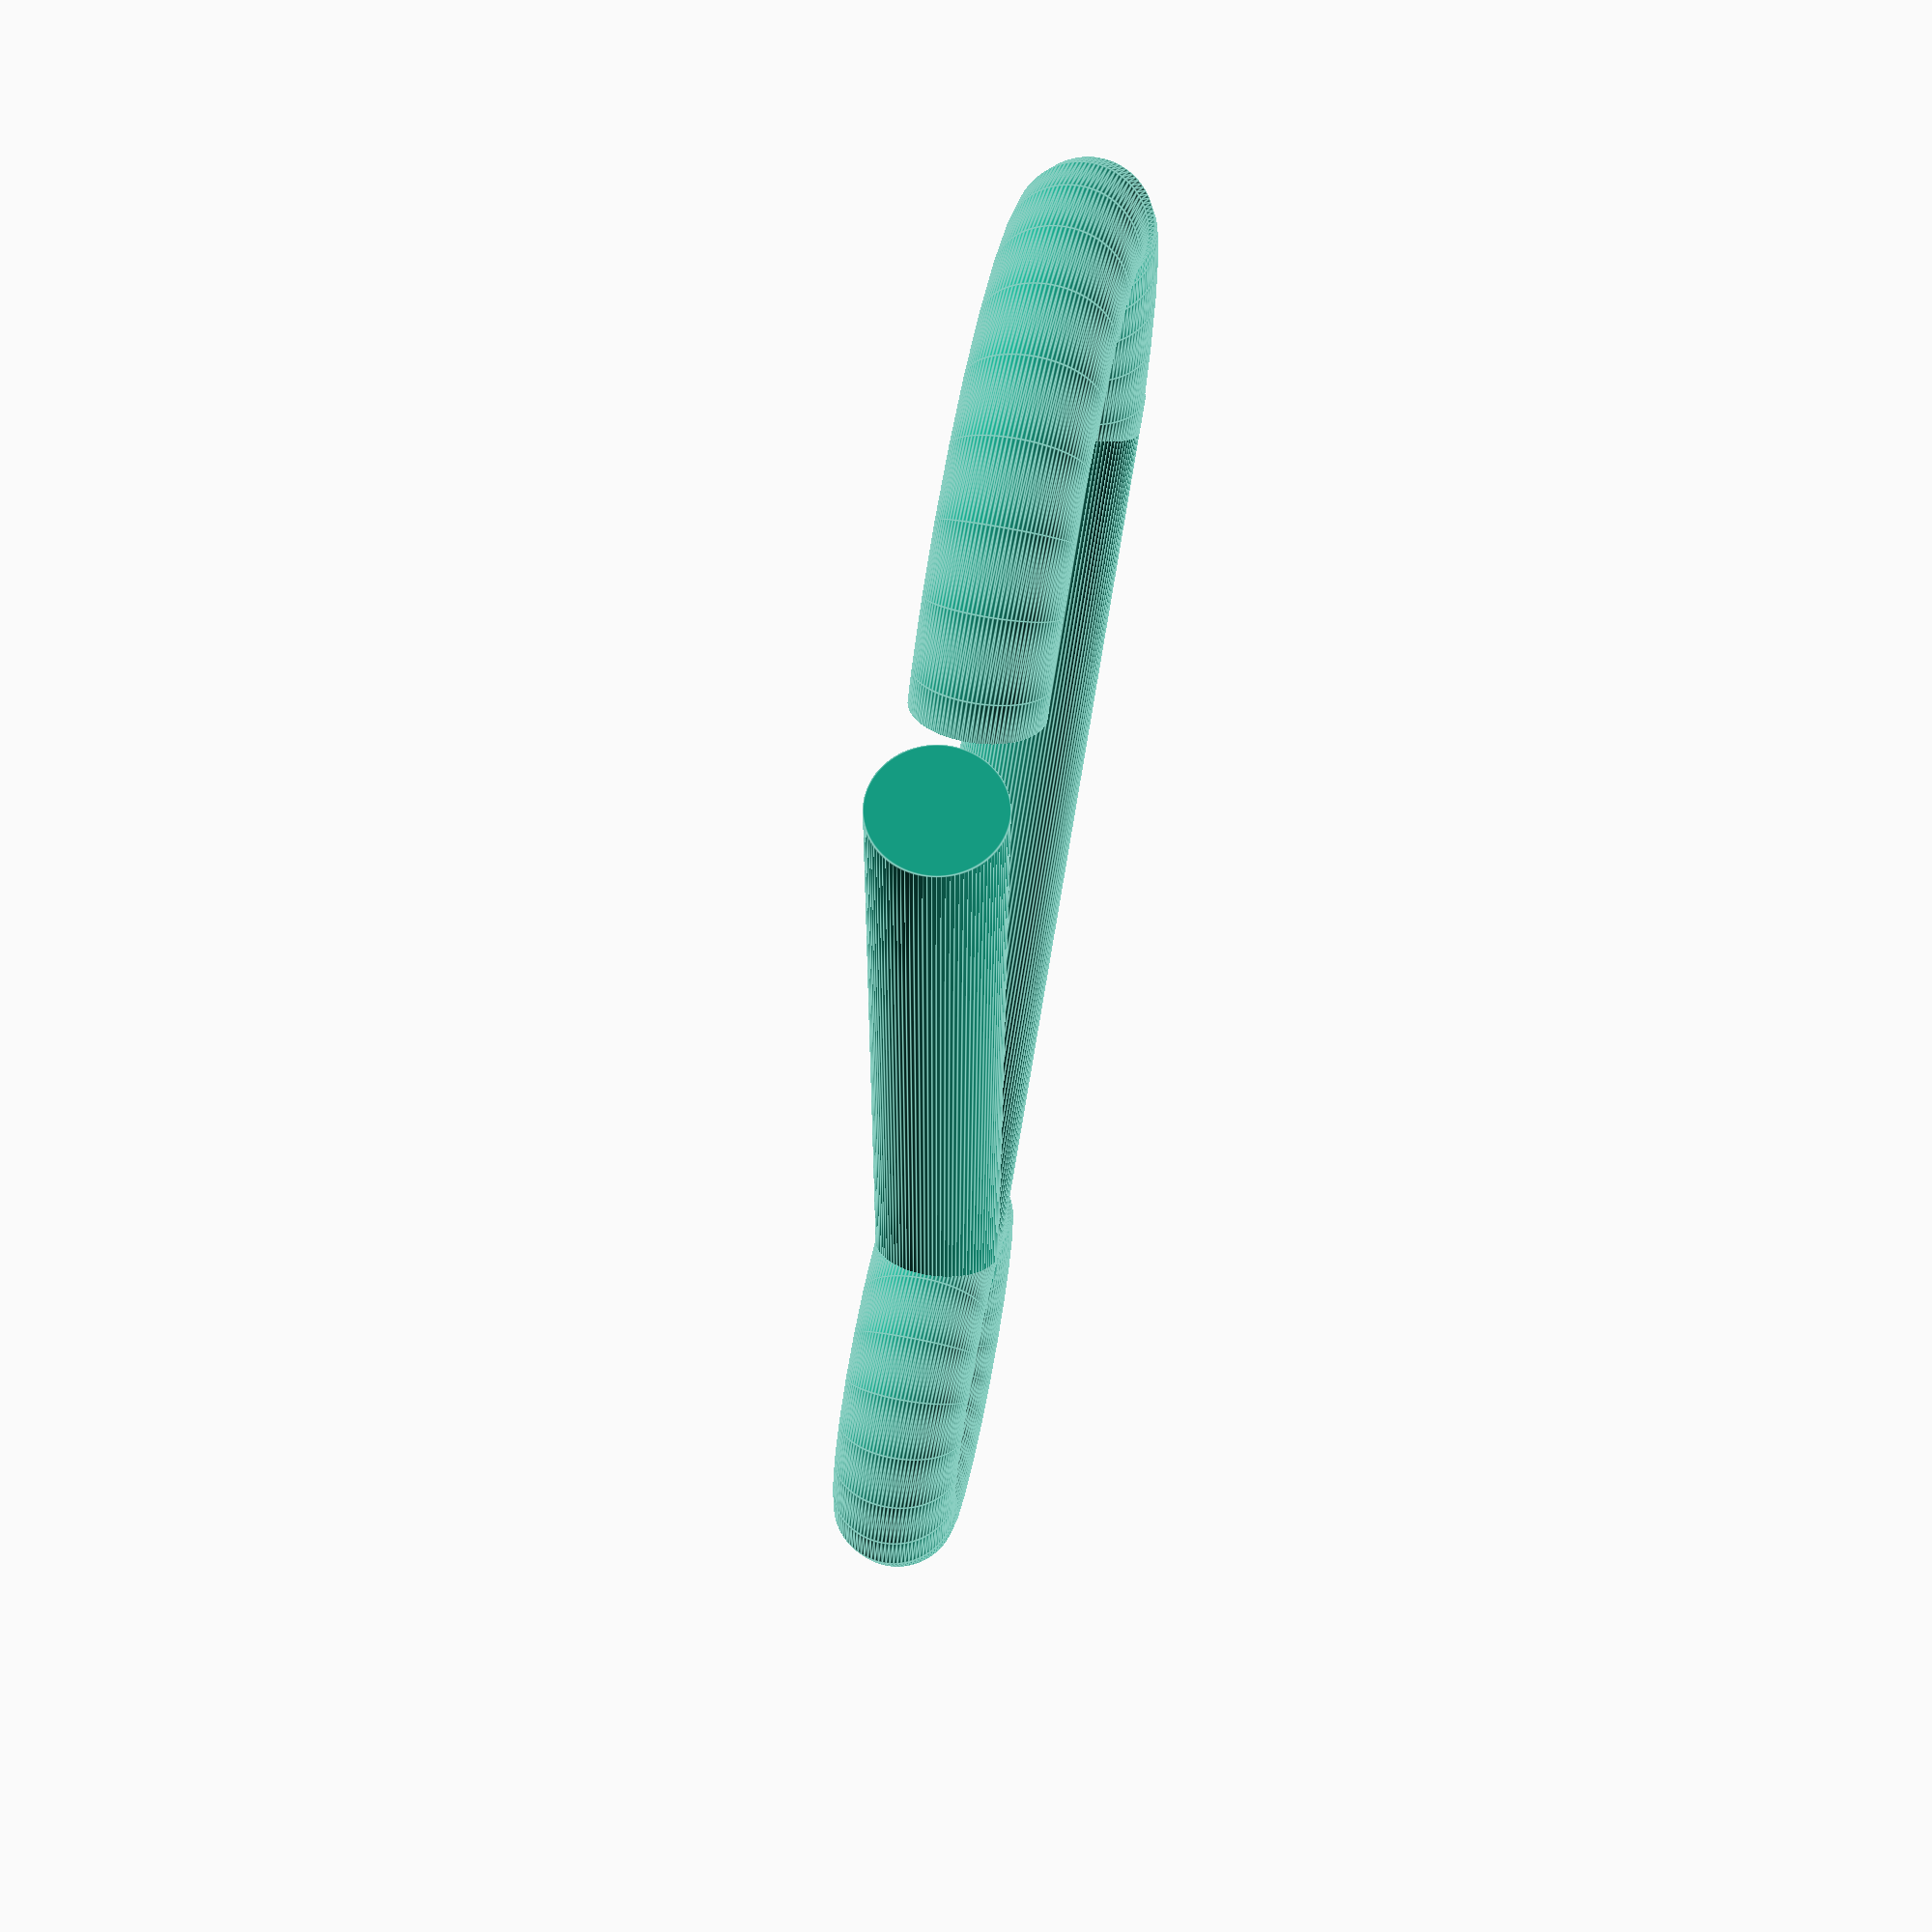
<openscad>
height = 2;
thickness = 4;
small_ring_radius = 5;
hook_radius = 10;
length = 30;


translate([0,0,thickness/2])
rotate_extrude()
translate([small_ring_radius, 0, 0])
circle(r = thickness/2, $fn=100);


translate([length, 0, 0]) {
	difference() {
		translate([0,0,thickness/2])
		rotate_extrude()
		translate([hook_radius, 0, 0])
		circle(r = thickness/2, $fn=100);
		translate([-20, -20, 0]) {cube([20, 40, thickness+height]);}
		translate([-5, -7, thickness/2]) {
			rotate([0, 90, -3]) {
				cylinder(10, r=thickness/2);
			}
		}

	}
}


translate([4, 4-thickness, thickness/2]) {
	rotate([0, 90, 21]) {
		cylinder(length-1, r=thickness/2, $fn=100);
	}
}

translate([4, -(4-thickness), thickness/2]) {
	rotate([0, 90, -33]) {
		cylinder(length+2, r=thickness/2, $fn=100);
	}
}


</openscad>
<views>
elev=294.2 azim=235.5 roll=101.3 proj=p view=edges
</views>
